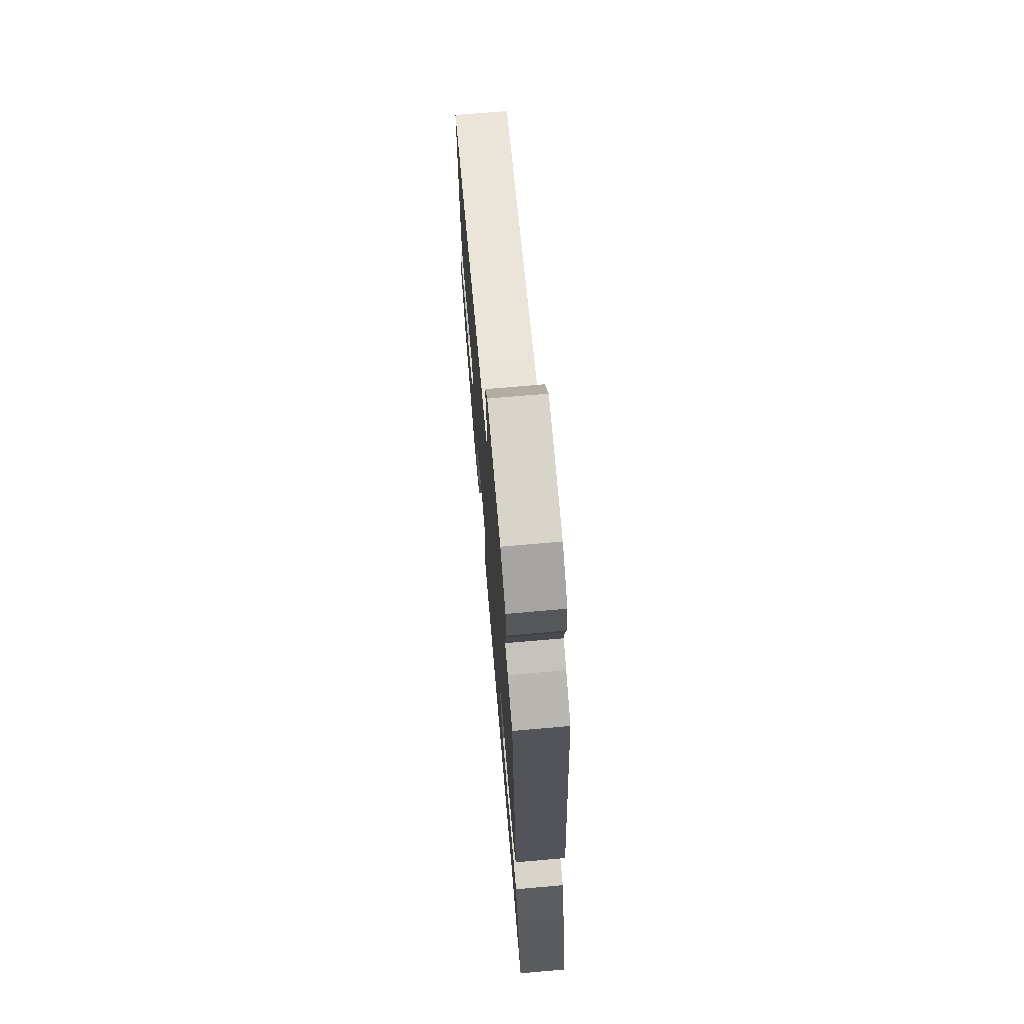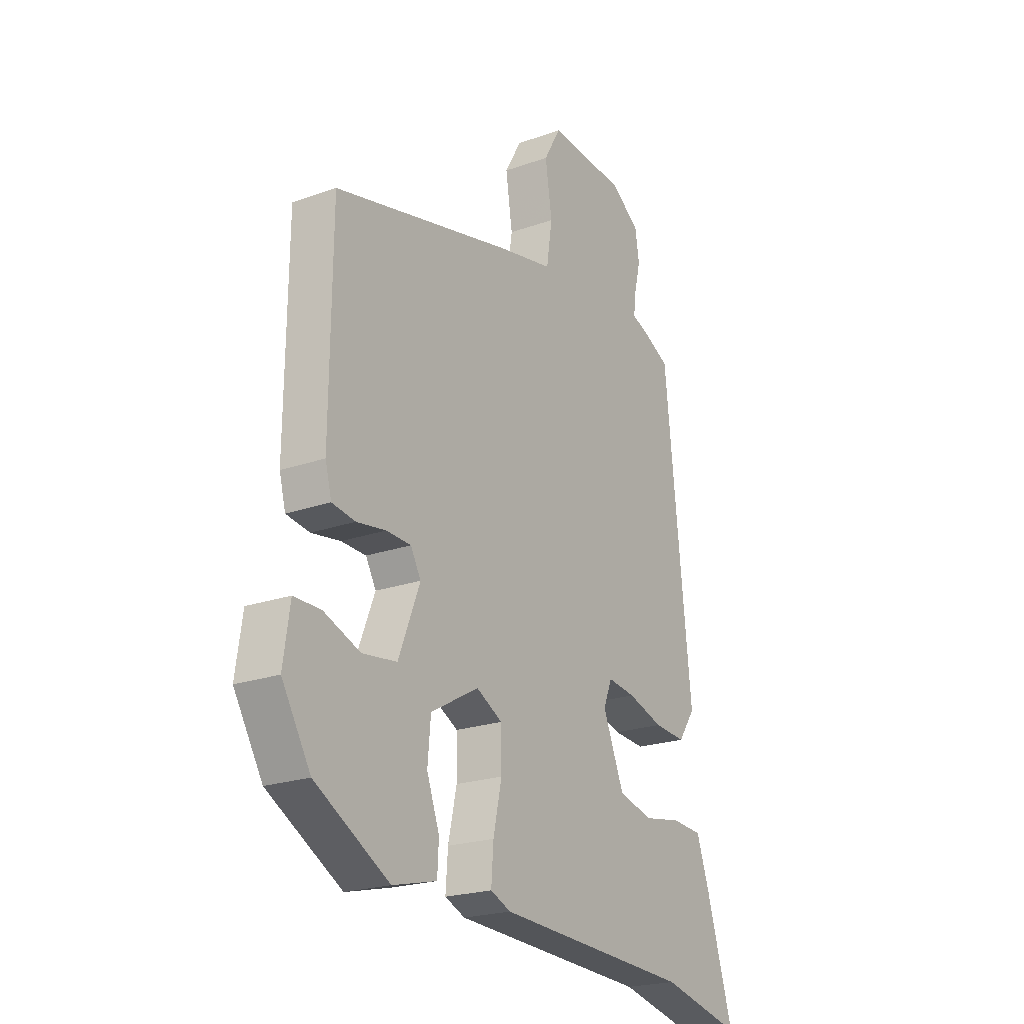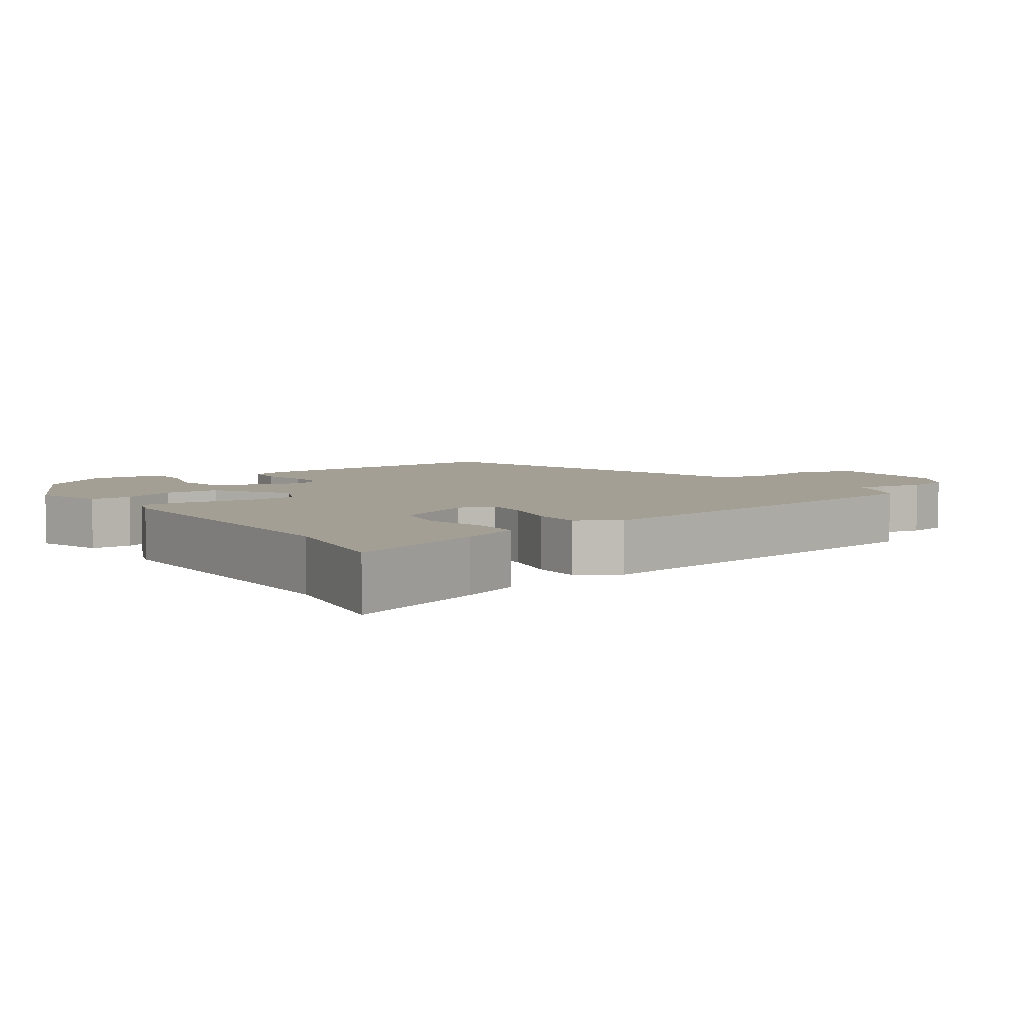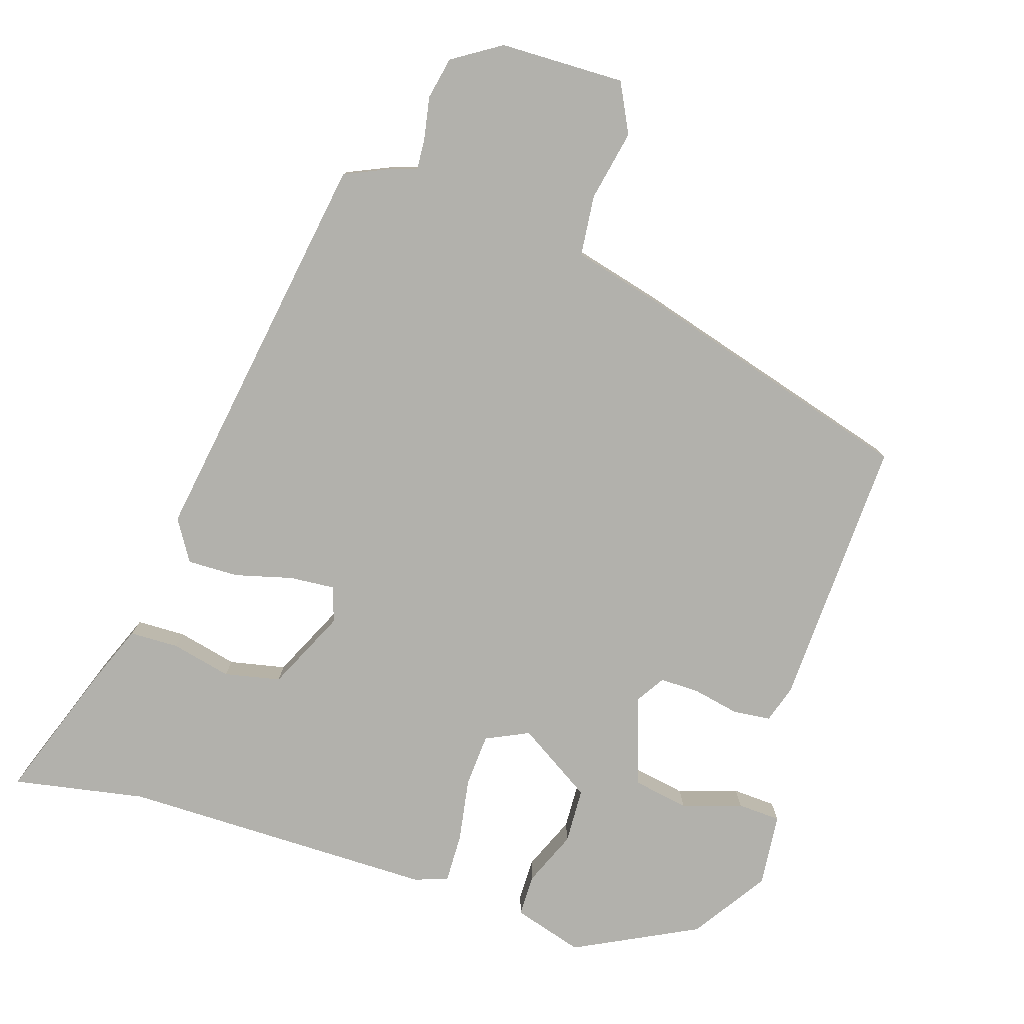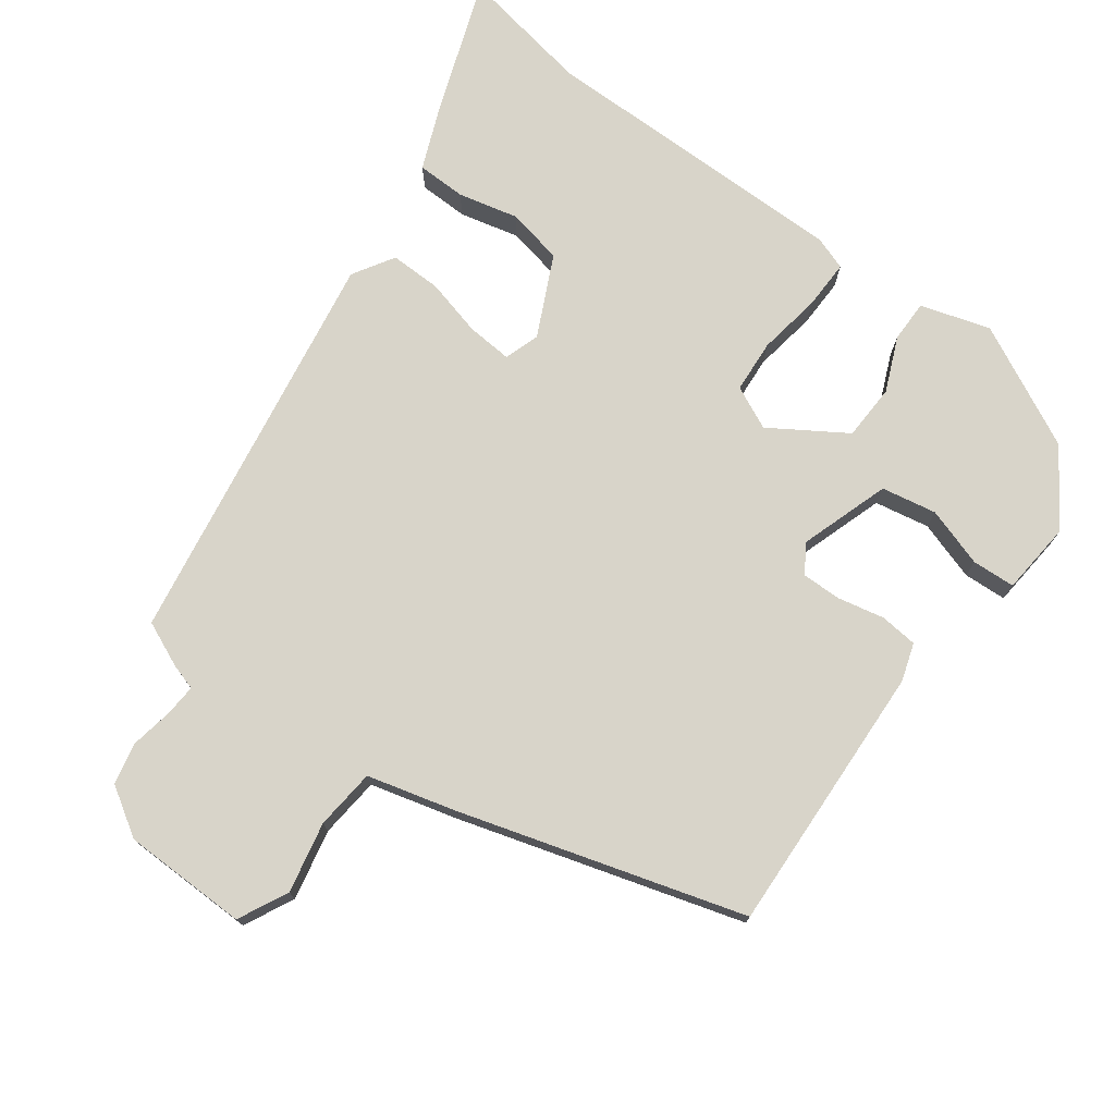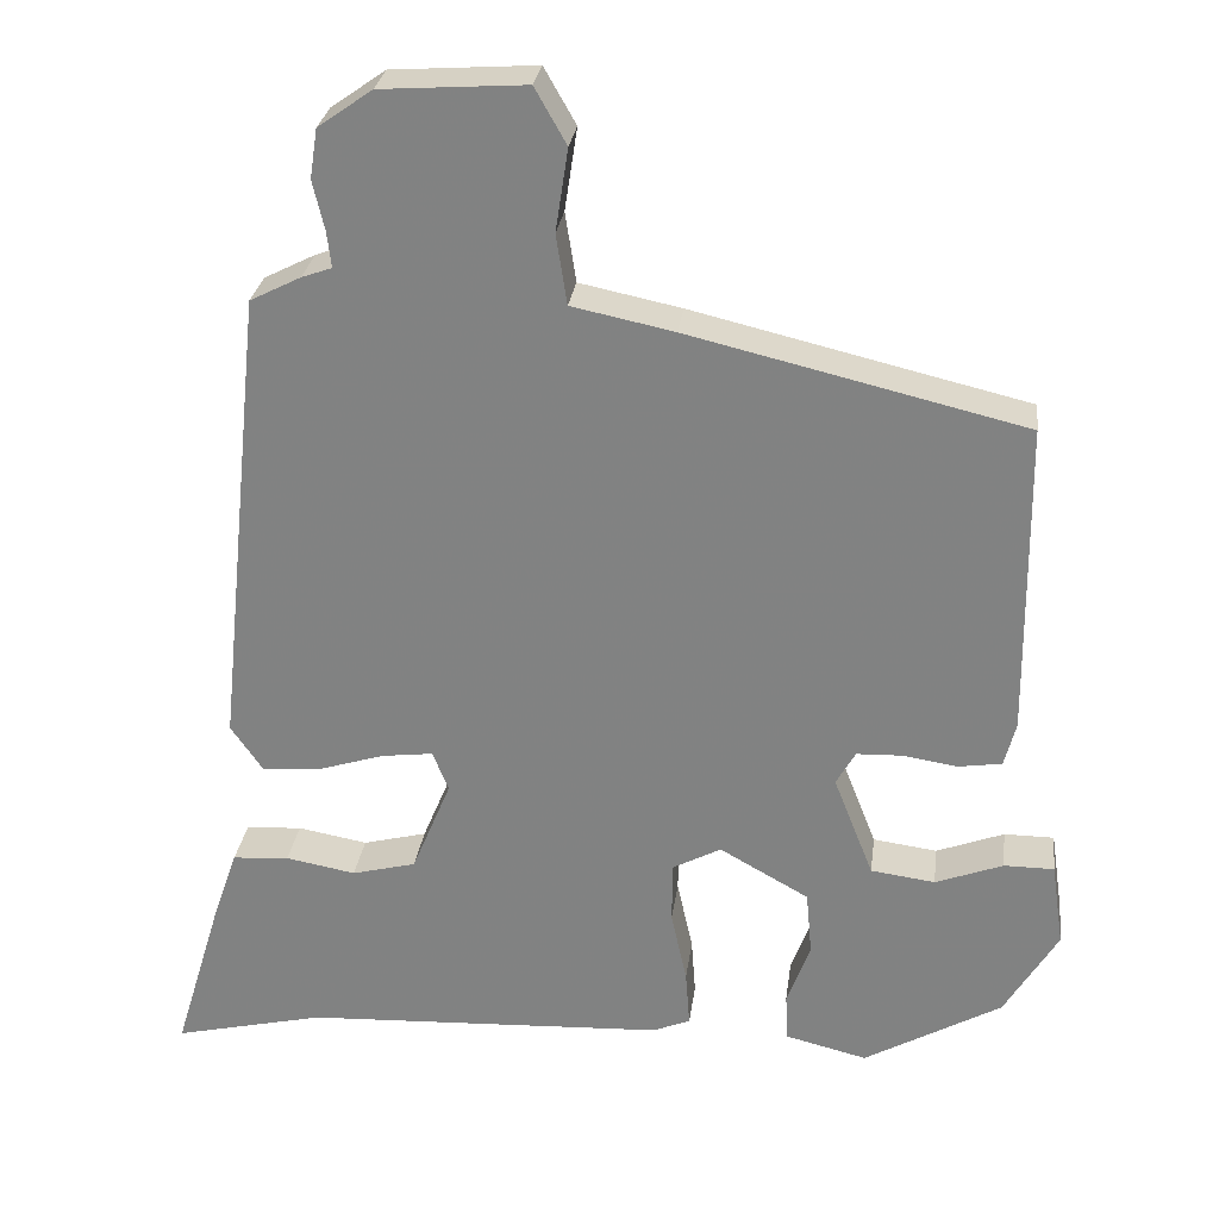
<metadata>
{"format":"obj","ext":"obj","renderer":"f3d","projection":"perspective","resolution":1024,"background":"white","views":[{"elev":71.5,"azim":-95.0,"up":"+Z"},{"elev":-21.8,"azim":122.0,"up":"+Z"},{"elev":5.5,"azim":-127.9,"up":"+Y"},{"elev":-78.9,"azim":-20.6,"up":"+Y"},{"elev":75.0,"azim":33.2,"up":"+Y"},{"elev":28.2,"azim":7.5,"up":"+Z"}]}
</metadata>
<code>
v -0.414 0.07 0.514
v -0.353 0.07 0.545
v -0.317 0.07 0.558
v -0.322 0.07 0.601
v -0.336 0.07 0.66
v -0.327 0.07 0.719
v -0.262 0.07 0.765
v -0.089 0.07 0.777
v -0.051 0.07 0.71
v -0.066 0.07 0.611
v -0.053 0.07 0.527
v 0.069 0.07 0.502
v 0.47 0.07 0.407
v 0.474 0.07 0.029
v 0.46 0.07 -0.024
v 0.408 0.07 -0.032
v 0.343 0.07 -0.022
v 0.288 0.07 -0.024
v 0.265 0.07 -0.065
v 0.313 0.07 -0.187
v 0.39 0.07 -0.197
v 0.471 0.07 -0.166
v 0.531 0.07 -0.166
v 0.546 0.07 -0.267
v 0.482 0.07 -0.374
v 0.317 0.07 -0.468
v 0.219 0.07 -0.444
v 0.216 0.07 -0.386
v 0.244 0.07 -0.309
v 0.237 0.07 -0.232
v 0.13 0.07 -0.172
v 0.072 0.07 -0.203
v 0.071 0.07 -0.277
v 0.09 0.07 -0.364
v 0.095 0.07 -0.432
v 0.05 0.07 -0.451
v -0.386 0.07 -0.473
v -0.568 0.07 -0.516
v -0.509 0.07 -0.32
v -0.48 0.07 -0.236
v -0.412 0.07 -0.231
v -0.328 0.07 -0.246
v -0.251 0.07 -0.226
v -0.204 0.07 -0.112
v -0.223 0.07 -0.064
v -0.285 0.07 -0.072
v -0.364 0.07 -0.097
v -0.435 0.07 -0.102
v -0.473 0.07 -0.047
v -0.414 0 0.514
v -0.353 0 0.545
v -0.317 0 0.558
v -0.322 0 0.601
v -0.336 0 0.66
v -0.327 0 0.719
v -0.262 0 0.765
v -0.089 0 0.777
v -0.051 0 0.71
v -0.066 0 0.611
v -0.053 0 0.527
v 0.069 0 0.502
v 0.47 0 0.407
v 0.474 0 0.029
v 0.46 0 -0.024
v 0.408 0 -0.032
v 0.343 0 -0.022
v 0.288 0 -0.024
v 0.265 0 -0.065
v 0.313 0 -0.187
v 0.39 0 -0.197
v 0.471 0 -0.166
v 0.531 0 -0.166
v 0.546 0 -0.267
v 0.482 0 -0.374
v 0.317 0 -0.468
v 0.219 0 -0.444
v 0.216 0 -0.386
v 0.244 0 -0.309
v 0.237 0 -0.232
v 0.13 0 -0.172
v 0.072 0 -0.203
v 0.071 0 -0.277
v 0.09 0 -0.364
v 0.095 0 -0.432
v 0.05 0 -0.451
v -0.386 0 -0.473
v -0.568 0 -0.516
v -0.509 0 -0.32
v -0.48 0 -0.236
v -0.412 0 -0.231
v -0.328 0 -0.246
v -0.251 0 -0.226
v -0.204 0 -0.112
v -0.223 0 -0.064
v -0.285 0 -0.072
v -0.364 0 -0.097
v -0.435 0 -0.102
v -0.473 0 -0.047
f 46 47 48 49
f 45 46 49 1
f 44 45 1 2
f 39 40 41 42
f 37 38 39 42
f 37 42 43
f 36 37 43
f 33 34 35 36
f 32 33 36 43
f 31 32 43 44
f 26 27 28 29
f 26 29 30
f 25 26 30
f 24 25 30
f 21 22 23 24
f 20 21 24 30
f 19 20 30 31
f 14 15 16 17
f 14 17 18
f 11 12 13 14
f 11 14 18
f 7 8 9 10
f 7 10 11
f 4 5 6 7
f 3 4 7 11
f 18 19 31 44
f 11 18 44
f 2 3 11 44
f 98 97 96 95
f 50 98 95 94
f 51 50 94 93
f 91 90 89 88
f 91 88 87 86
f 92 91 86
f 92 86 85
f 85 84 83 82
f 92 85 82 81
f 93 92 81 80
f 78 77 76 75
f 79 78 75
f 79 75 74
f 79 74 73
f 73 72 71 70
f 79 73 70 69
f 80 79 69 68
f 66 65 64 63
f 67 66 63
f 63 62 61 60
f 67 63 60
f 59 58 57 56
f 60 59 56
f 56 55 54 53
f 60 56 53 52
f 93 80 68 67
f 93 67 60
f 93 60 52 51
f 1 50 51 2
f 2 51 52 3
f 3 52 53 4
f 4 53 54 5
f 5 54 55 6
f 6 55 56 7
f 7 56 57 8
f 8 57 58 9
f 9 58 59 10
f 10 59 60 11
f 11 60 61 12
f 12 61 62 13
f 13 62 63 14
f 14 63 64 15
f 15 64 65 16
f 16 65 66 17
f 17 66 67 18
f 18 67 68 19
f 19 68 69 20
f 20 69 70 21
f 21 70 71 22
f 22 71 72 23
f 23 72 73 24
f 24 73 74 25
f 25 74 75 26
f 26 75 76 27
f 27 76 77 28
f 28 77 78 29
f 29 78 79 30
f 30 79 80 31
f 31 80 81 32
f 32 81 82 33
f 33 82 83 34
f 34 83 84 35
f 35 84 85 36
f 36 85 86 37
f 37 86 87 38
f 38 87 88 39
f 39 88 89 40
f 40 89 90 41
f 41 90 91 42
f 42 91 92 43
f 43 92 93 44
f 44 93 94 45
f 45 94 95 46
f 46 95 96 47
f 47 96 97 48
f 48 97 98 49
f 49 98 50 1

</code>
